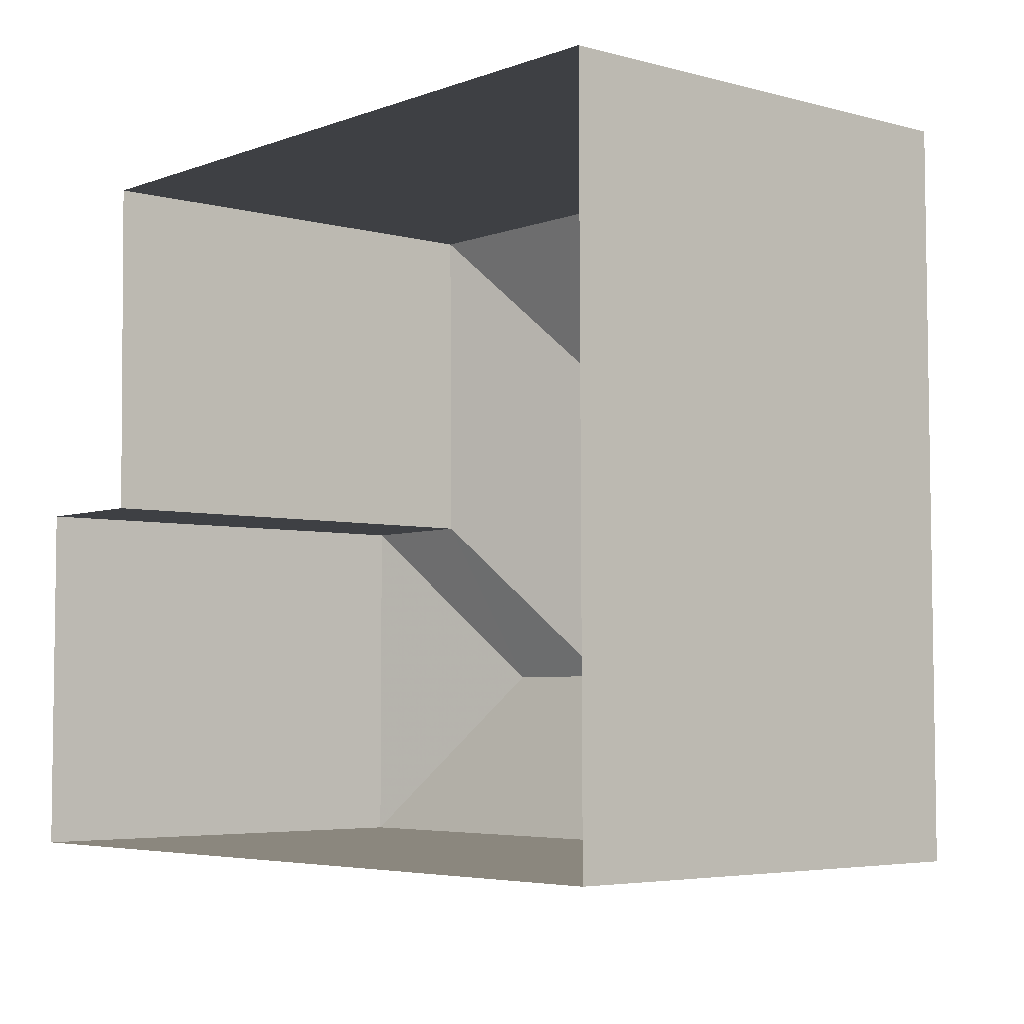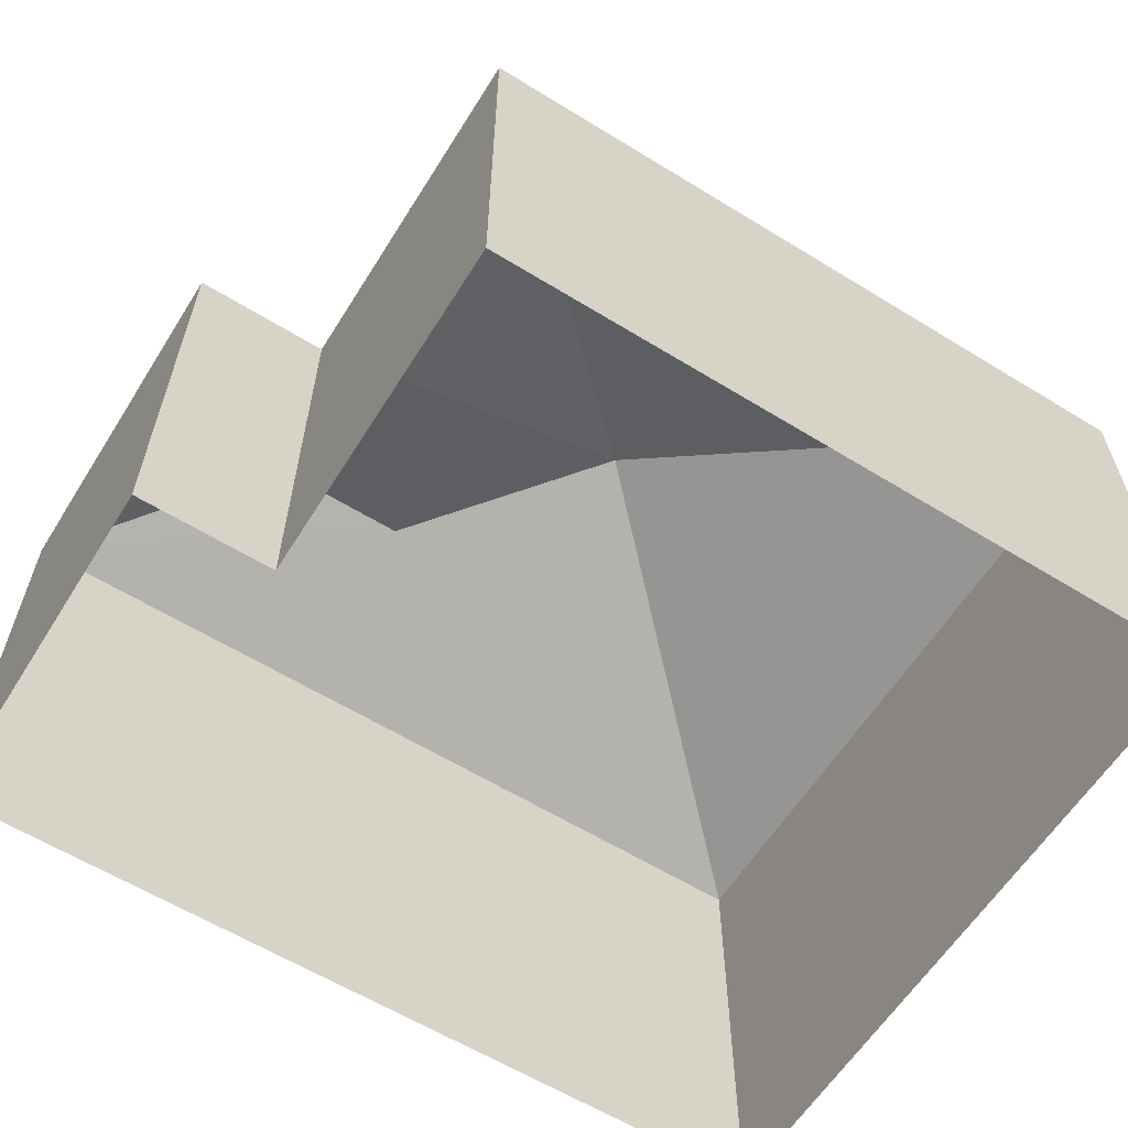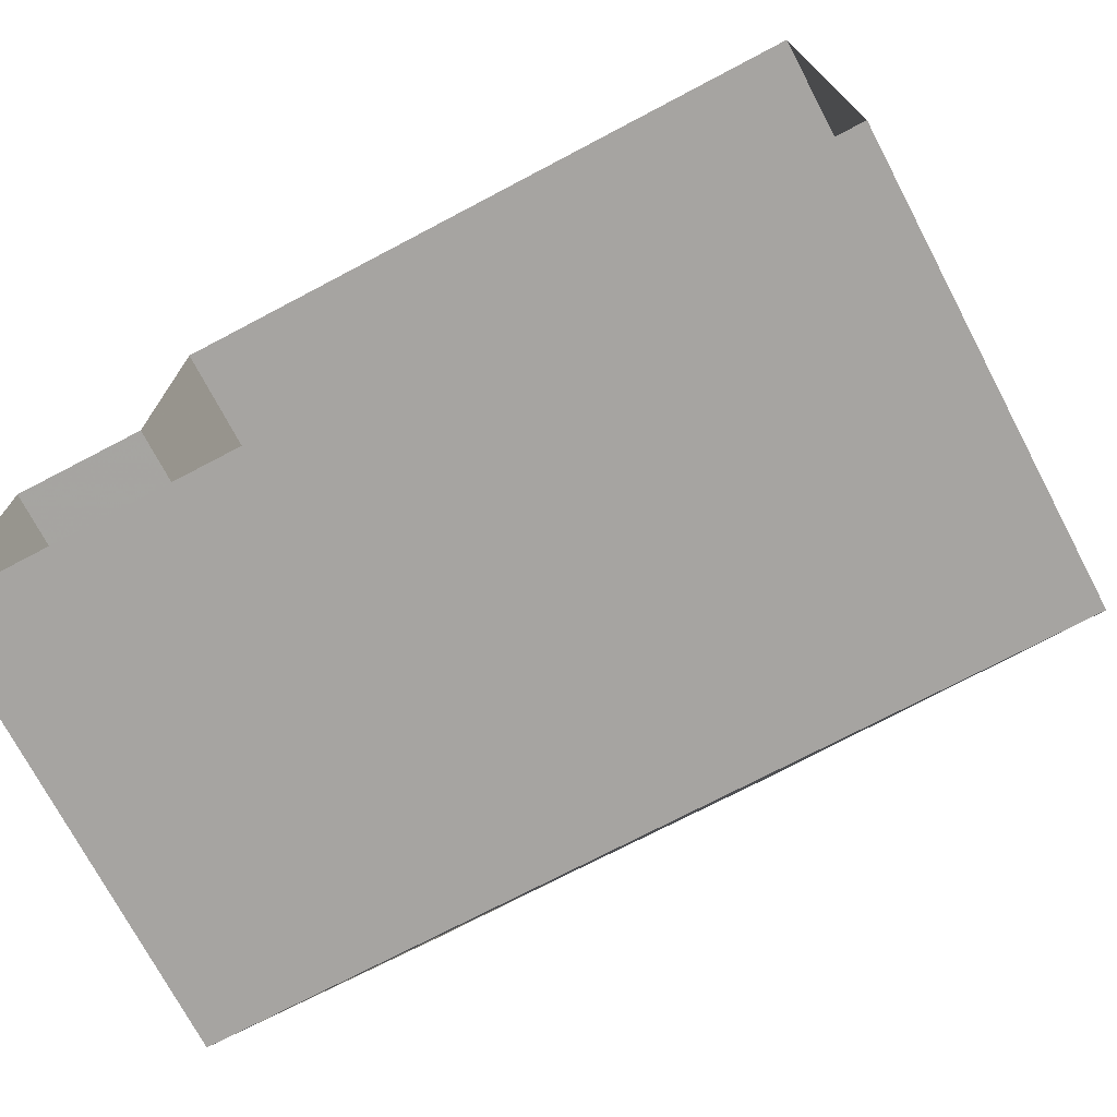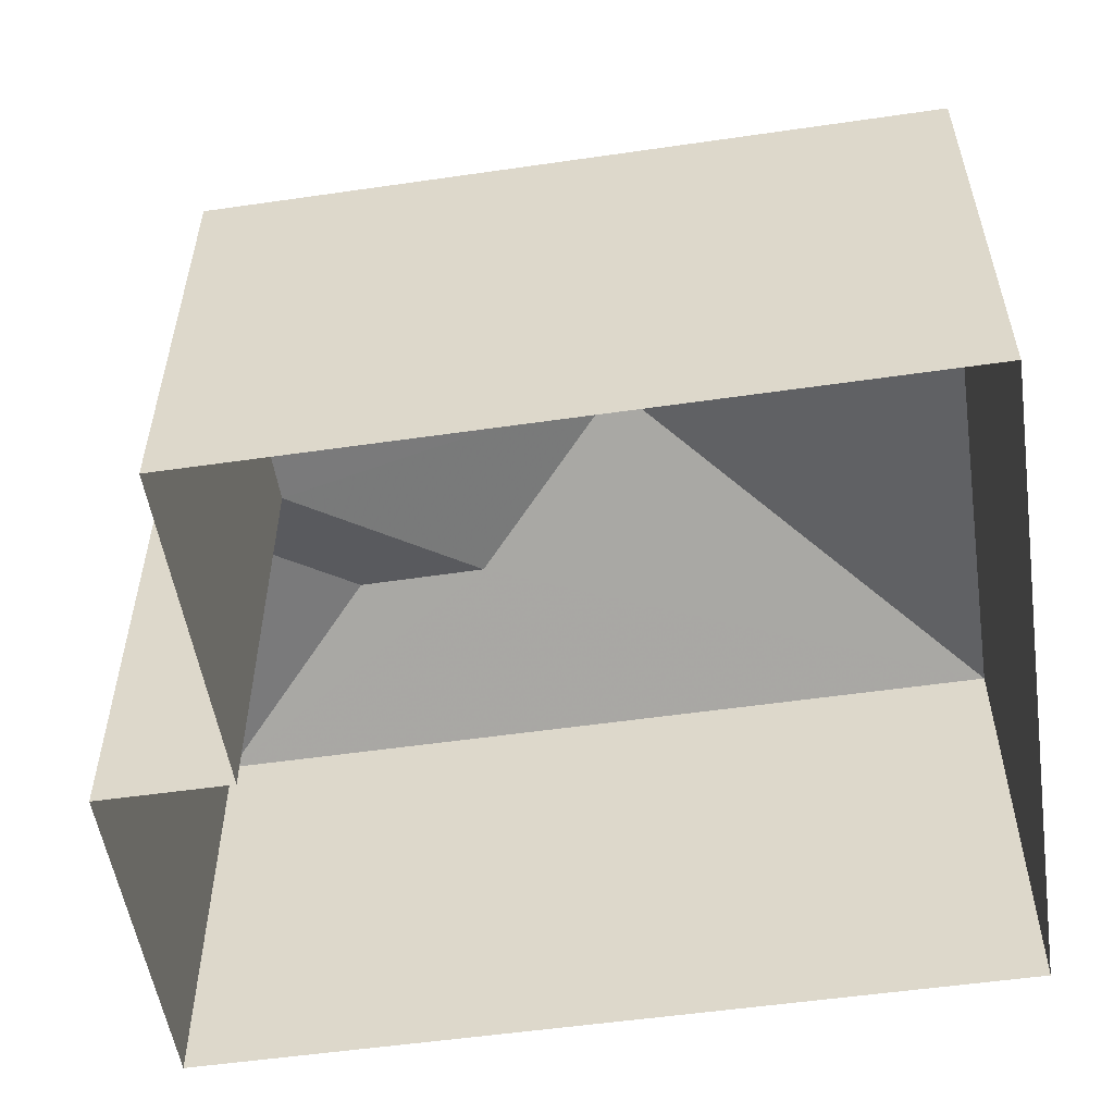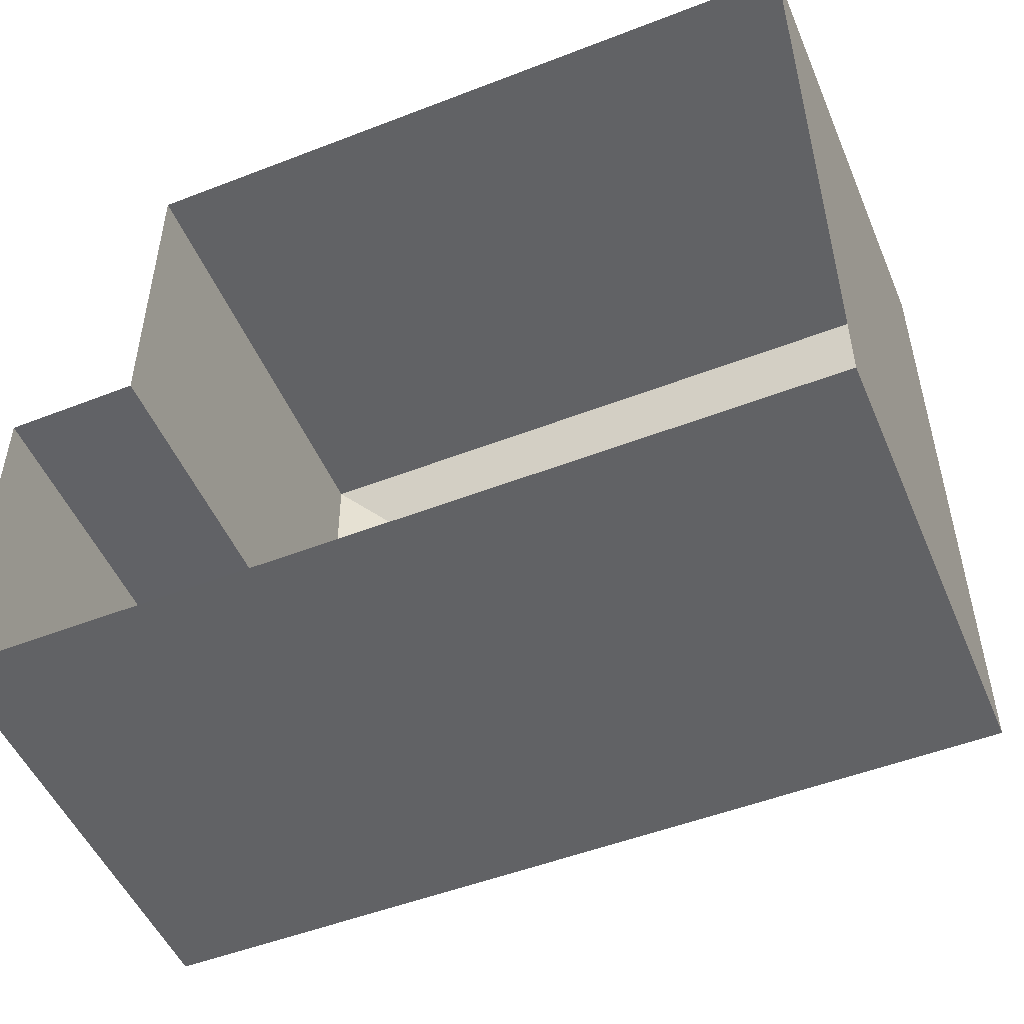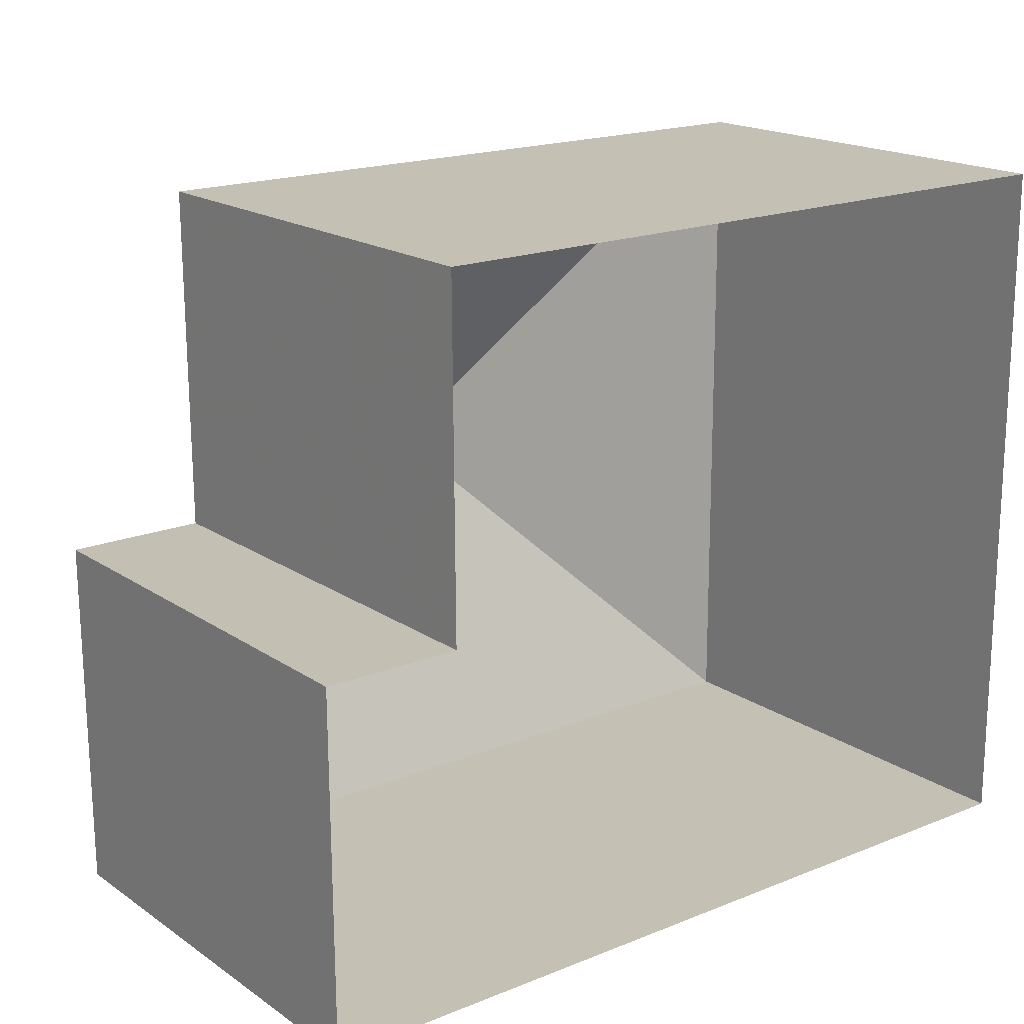
<metadata>
{"format":"obj","ext":"obj","renderer":"f3d","projection":"perspective","resolution":1024,"background":"white","views":[{"elev":-4.6,"azim":-131.0,"up":"+Y"},{"elev":-60.8,"azim":147.6,"up":"+Z"},{"elev":-73.3,"azim":-152.2,"up":"+Y"},{"elev":-53.9,"azim":-171.5,"up":"+Z"},{"elev":-50.5,"azim":-157.2,"up":"+Y"},{"elev":17.9,"azim":142.3,"up":"+Y"}]}
</metadata>
<code>
v -3.73e+05 -1.041e+05 27.91
v -3.73e+05 -1.041e+05 27.91
v -3.73e+05 -1.041e+05 27.91
v -3.73e+05 -1.041e+05 27.91
v -3.73e+05 -1.041e+05 27.91
v -3.73e+05 -1.041e+05 27.91
v -3.73e+05 -1.041e+05 35.96
v -3.73e+05 -1.041e+05 34.86
v -3.73e+05 -1.041e+05 35.96
v -3.73e+05 -1.041e+05 34.86
v -3.73e+05 -1.041e+05 34.86
v -3.73e+05 -1.041e+05 37.01
v -3.73e+05 -1.041e+05 34.86
v -3.73e+05 -1.041e+05 34.86
v -3.73e+05 -1.041e+05 34.86
f 1 2 3
f 3 2 4
f 4 2 5
f 2 6 5
f 7 8 9
f 7 10 8
f 8 11 12
f 9 8 12
f 10 7 13
f 9 13 7
f 12 14 9
f 9 14 13
f 12 15 14
f 15 12 11
f 2 8 10
f 6 2 10
f 11 2 1
f 11 8 2
f 4 13 14
f 4 5 13
f 14 3 4
f 14 15 3
f 13 5 6
f 10 13 6
f 15 1 3
f 15 11 1

</code>
